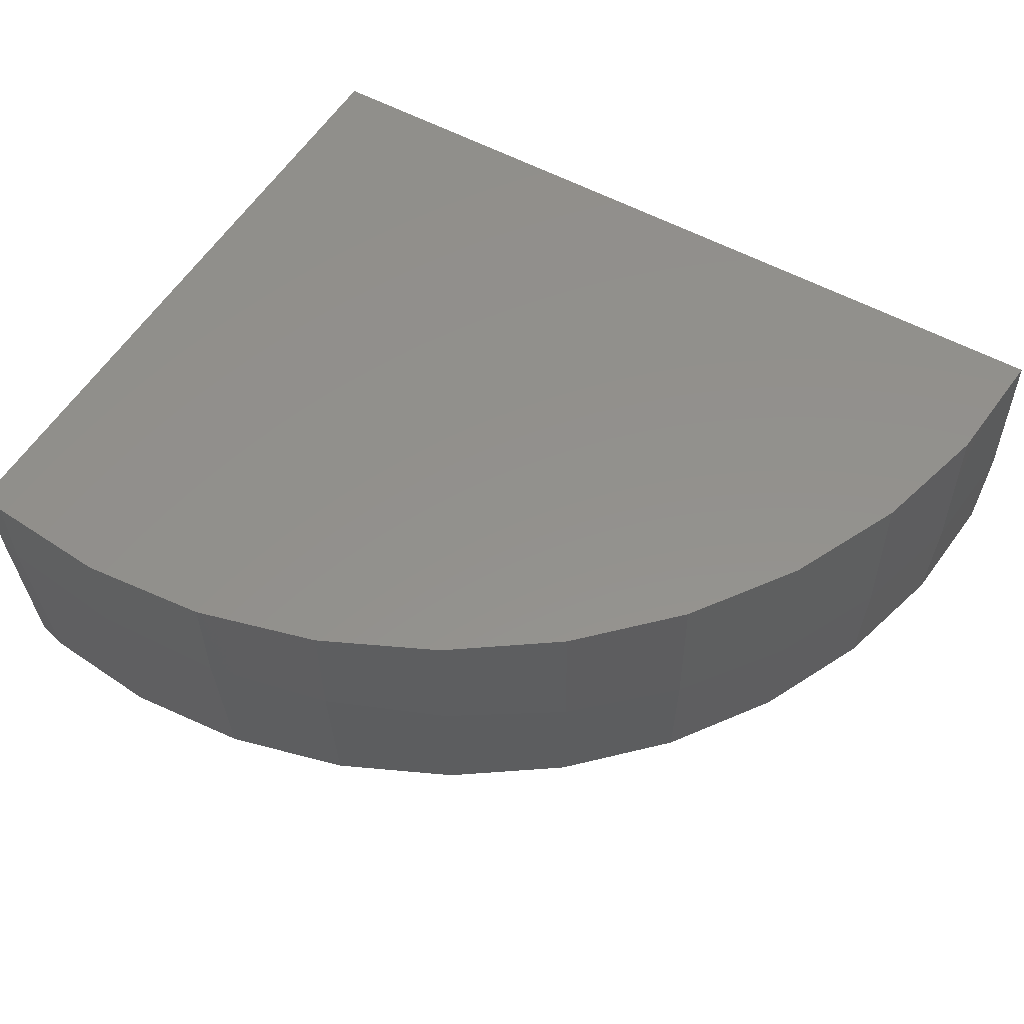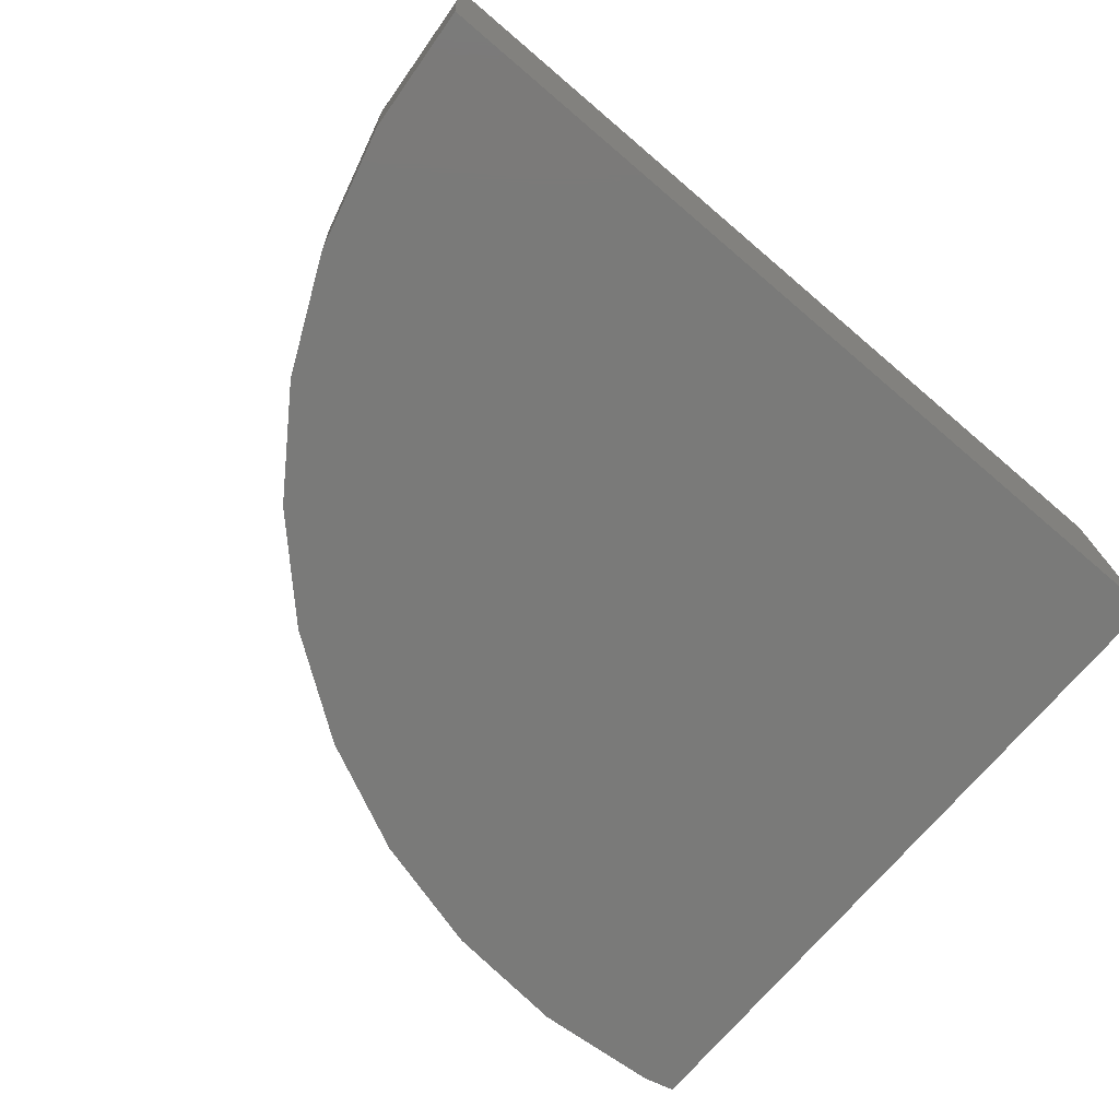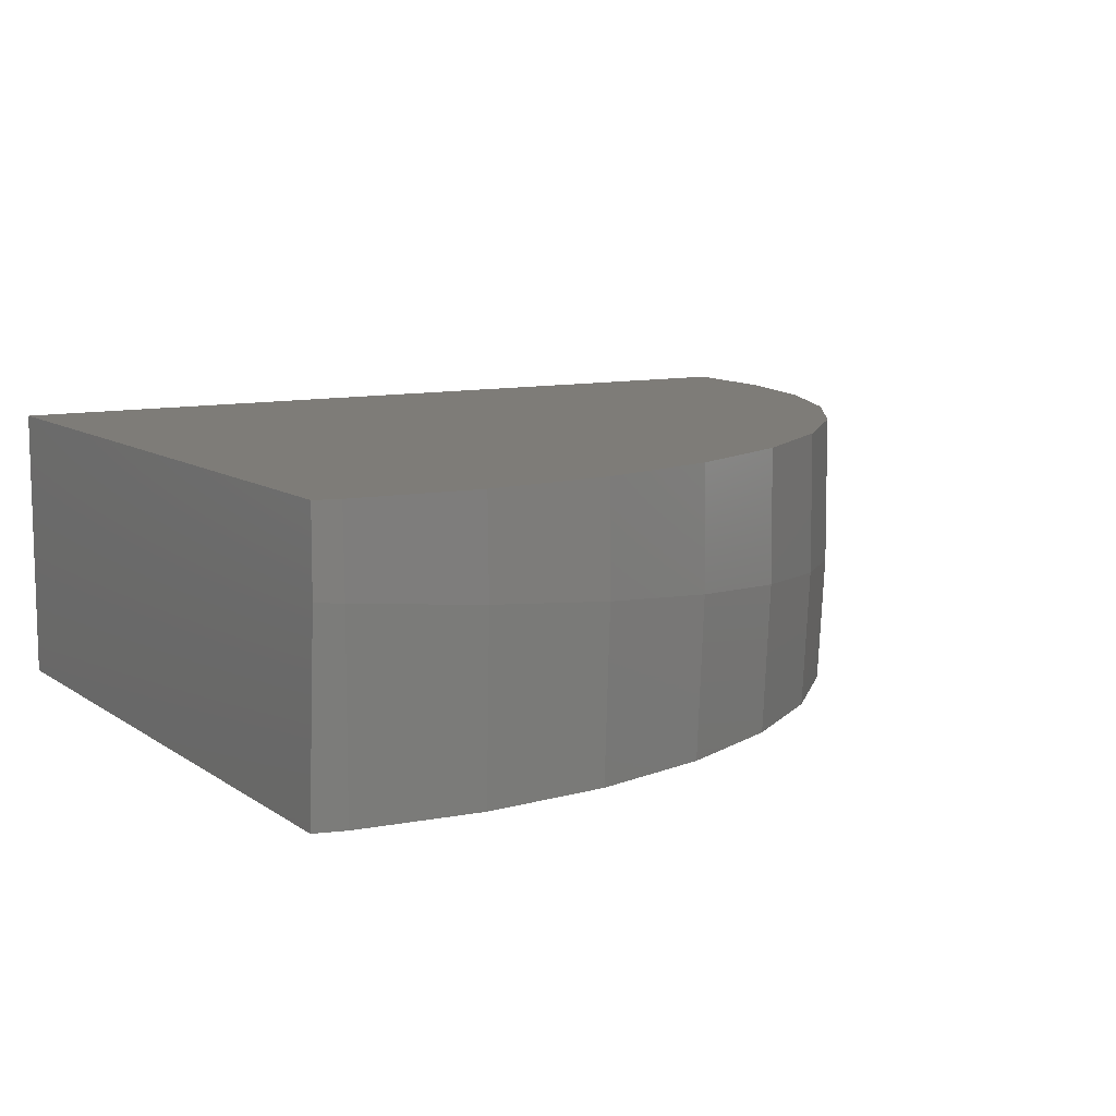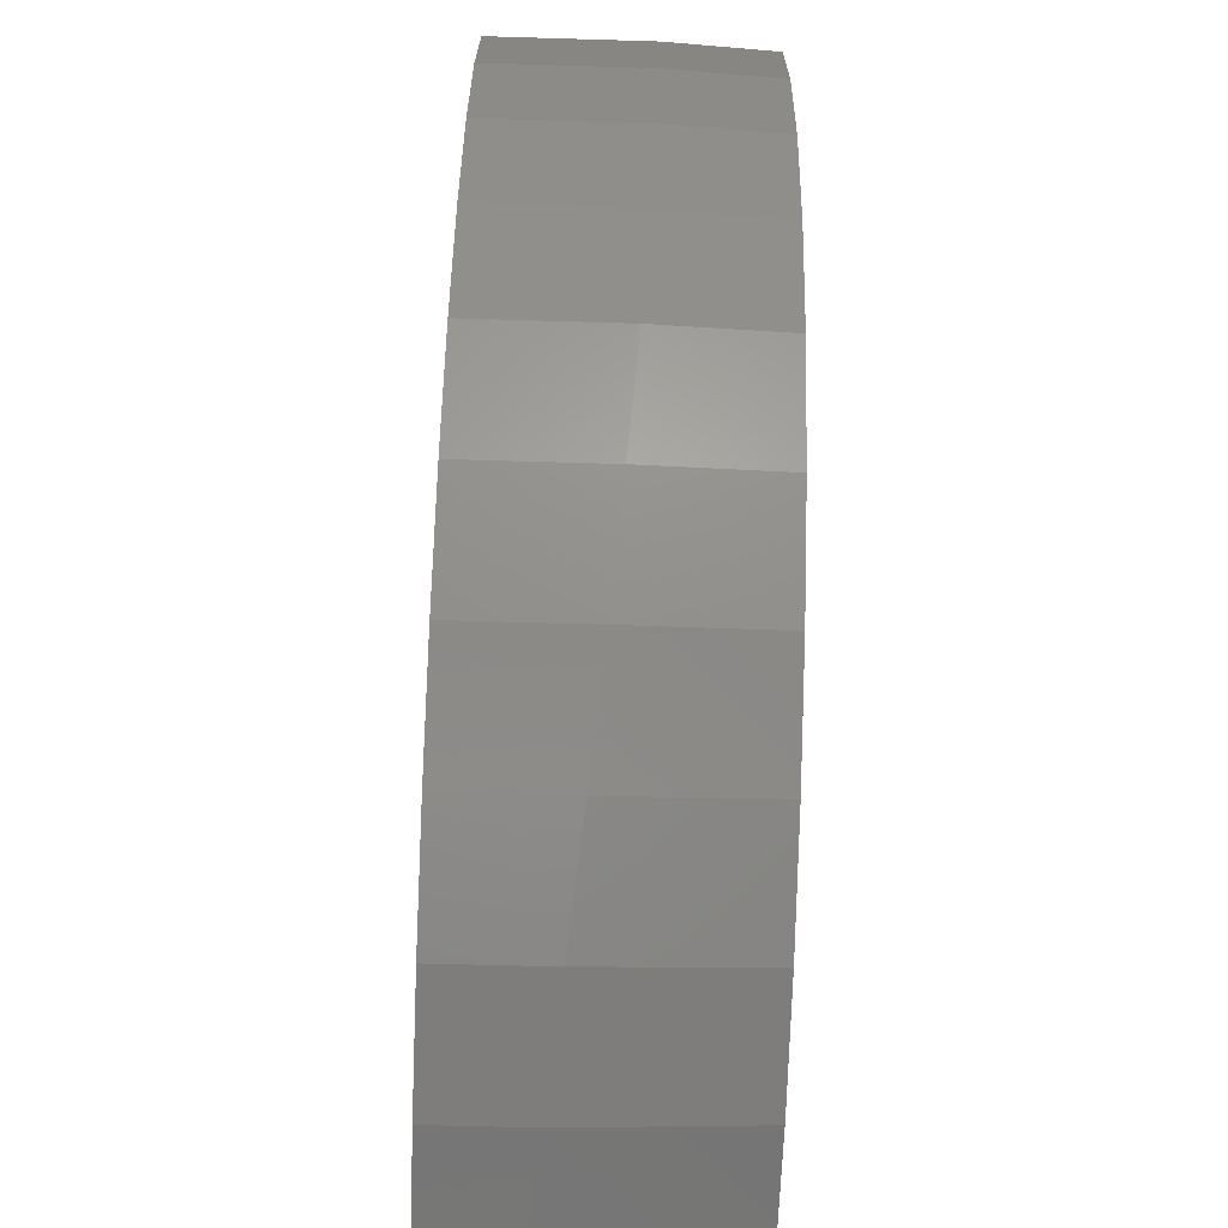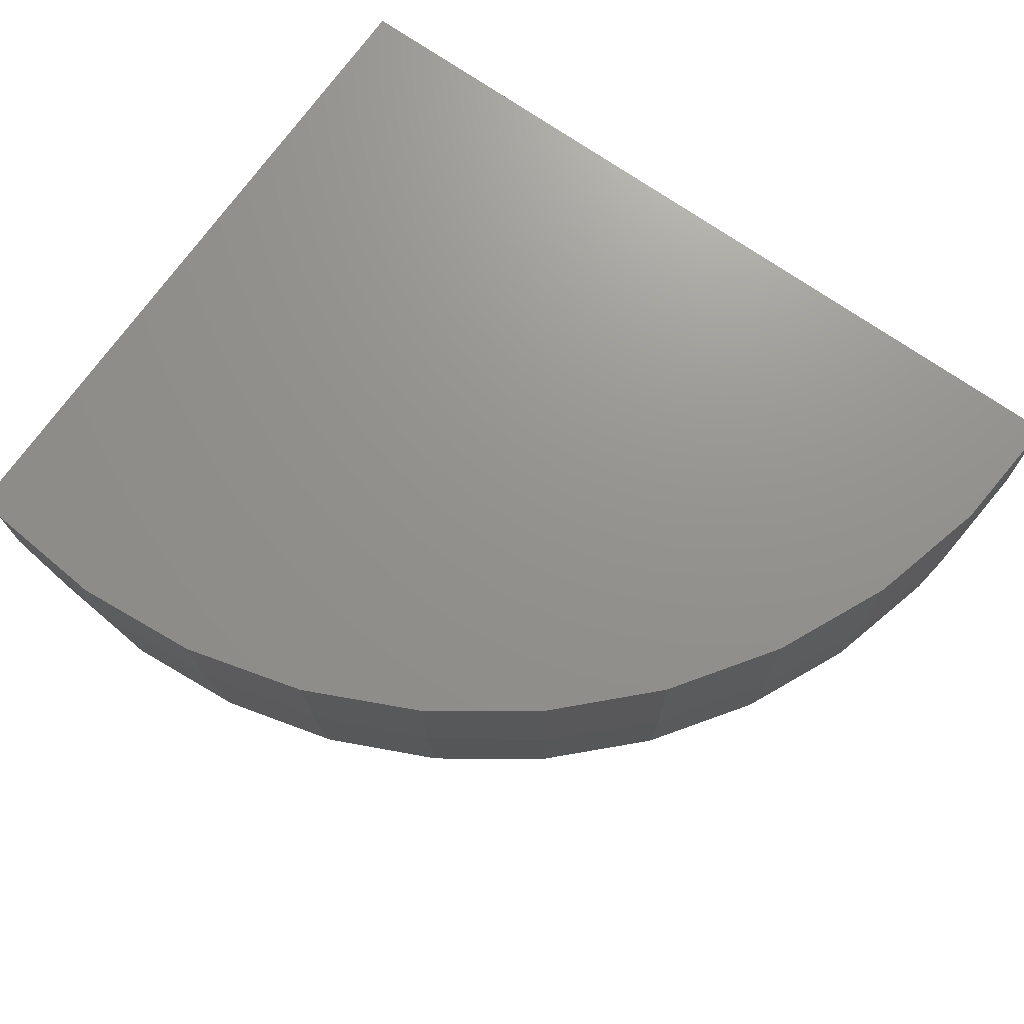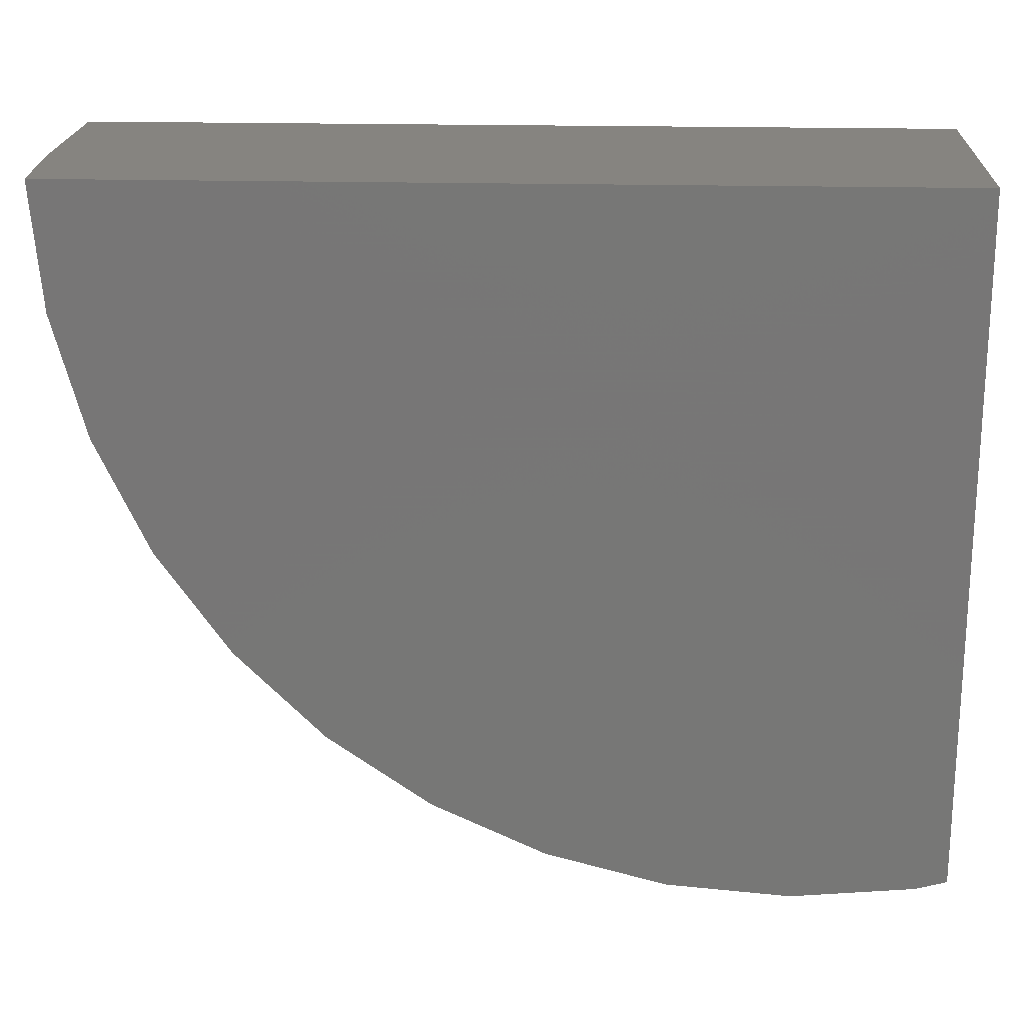
<metadata>
{"format":"stl","ext":"stl","renderer":"f3d","projection":"perspective","resolution":1024,"background":"white","views":[{"elev":54.6,"azim":-149.6,"up":"+Y"},{"elev":-72.9,"azim":-40.4,"up":"+Y"},{"elev":10.0,"azim":148.8,"up":"+Y"},{"elev":-72.5,"azim":-92.2,"up":"+Z"},{"elev":71.5,"azim":-144.9,"up":"+Y"},{"elev":20.4,"azim":2.6,"up":"+Z"}]}
</metadata>
<code>
# stl→obj: 59 verts, 114 faces
v 24.8 -100.1 0
v 24.8 -102.2 -18.3
v 24.8 -100.1 -18.32
v 24.8 -105.3 -18.09
v 24.8 -107.2 0
v 24.8 -107.2 -17.96
v 2.22 -104.3 0
v 2.257 -100.1 0
v 2.35 -107.2 0
v 2.445 -100.1 -2.159
v 3.103 -100.1 -5.369
v 2.541 -100.1 -3.26
v 4.314 -100.1 -8.427
v 3.384 -100.1 -6.421
v 6.047 -100.1 -11.24
v 4.76 -100.1 -9.387
v 8.252 -100.1 -13.7
v 6.627 -100.1 -12.07
v 10.86 -100.1 -15.74
v 8.928 -100.1 -14.38
v 13.8 -100.1 -17.29
v 11.59 -100.1 -16.26
v 16.97 -100.1 -18.29
v 14.54 -100.1 -17.64
v 23.59 -100.1 -18.54
v 24.17 -100.1 -18.49
v 20.27 -100.1 -18.71
v 17.69 -100.1 -18.49
v 20.93 -100.1 -18.77
v 2.413 -107.2 -0.7235
v 2.822 -107.2 -3.938
v 2.632 -107.2 -3.227
v 3.79 -107.2 -7.041
v 3.47 -107.2 -6.354
v 5.292 -107.2 -9.934
v 4.837 -107.2 -9.285
v 7.285 -107.2 -12.52
v 6.691 -107.2 -11.93
v 9.707 -107.2 -14.72
v 8.973 -107.2 -14.21
v 12.48 -107.2 -16.45
v 11.61 -107.2 -16.05
v 15.52 -107.2 -17.66
v 14.53 -107.2 -17.4
v 18.73 -107.2 -18.3
v 22 -107.2 -18.37
v 17.63 -107.2 -18.21
v 24.01 -107.2 -18.18
v 20.82 -107.2 -18.48
v 20.9 -102.6 -18.77
v 24.15 -102.2 -18.48
v 2.504 -104.3 -3.259
v 3.346 -104.2 -6.418
v 4.723 -104.1 -9.383
v 6.591 -103.9 -12.06
v 8.893 -103.7 -14.37
v 11.56 -103.4 -16.25
v 14.51 -103.2 -17.63
v 17.66 -102.9 -18.48
f 1 2 3
f 1 4 2
f 5 4 1
f 4 5 6
f 7 5 1
f 7 1 8
f 5 7 9
f 1 10 8
f 11 10 1
f 10 11 12
f 13 11 1
f 11 13 14
f 15 13 1
f 13 15 16
f 17 15 1
f 15 17 18
f 19 17 1
f 17 19 20
f 21 19 1
f 19 21 22
f 23 21 1
f 21 23 24
f 25 1 3
f 25 3 26
f 27 1 25
f 1 27 23
f 23 27 28
f 27 25 29
f 30 5 9
f 31 30 32
f 30 31 5
f 33 31 34
f 31 33 5
f 35 33 36
f 33 35 5
f 37 35 38
f 35 37 5
f 39 37 40
f 37 39 5
f 41 39 42
f 39 41 5
f 43 41 44
f 41 43 5
f 45 5 43
f 5 46 6
f 45 43 47
f 5 45 46
f 6 46 48
f 46 45 49
f 50 25 51
f 25 50 29
f 26 51 25
f 50 46 49
f 46 51 48
f 51 46 50
f 2 26 3
f 26 2 51
f 48 4 6
f 4 48 51
f 2 4 51
f 7 10 52
f 10 7 8
f 12 52 10
f 30 9 7
f 30 52 32
f 52 30 7
f 52 11 53
f 11 52 12
f 14 53 11
f 31 32 52
f 31 53 34
f 53 31 52
f 53 13 54
f 13 53 14
f 16 54 13
f 33 34 53
f 33 54 36
f 54 33 53
f 54 15 55
f 15 54 16
f 18 55 15
f 35 36 54
f 35 55 38
f 55 35 54
f 55 17 56
f 17 55 18
f 20 56 17
f 37 38 55
f 37 56 40
f 56 37 55
f 56 19 57
f 19 56 20
f 22 57 19
f 39 40 56
f 39 57 42
f 57 39 56
f 57 21 58
f 21 57 22
f 24 58 21
f 41 42 57
f 41 58 44
f 58 41 57
f 58 23 59
f 23 58 24
f 28 59 23
f 43 44 58
f 43 59 47
f 59 43 58
f 59 27 50
f 27 59 28
f 29 50 27
f 59 45 47
f 45 50 49
f 50 45 59

</code>
